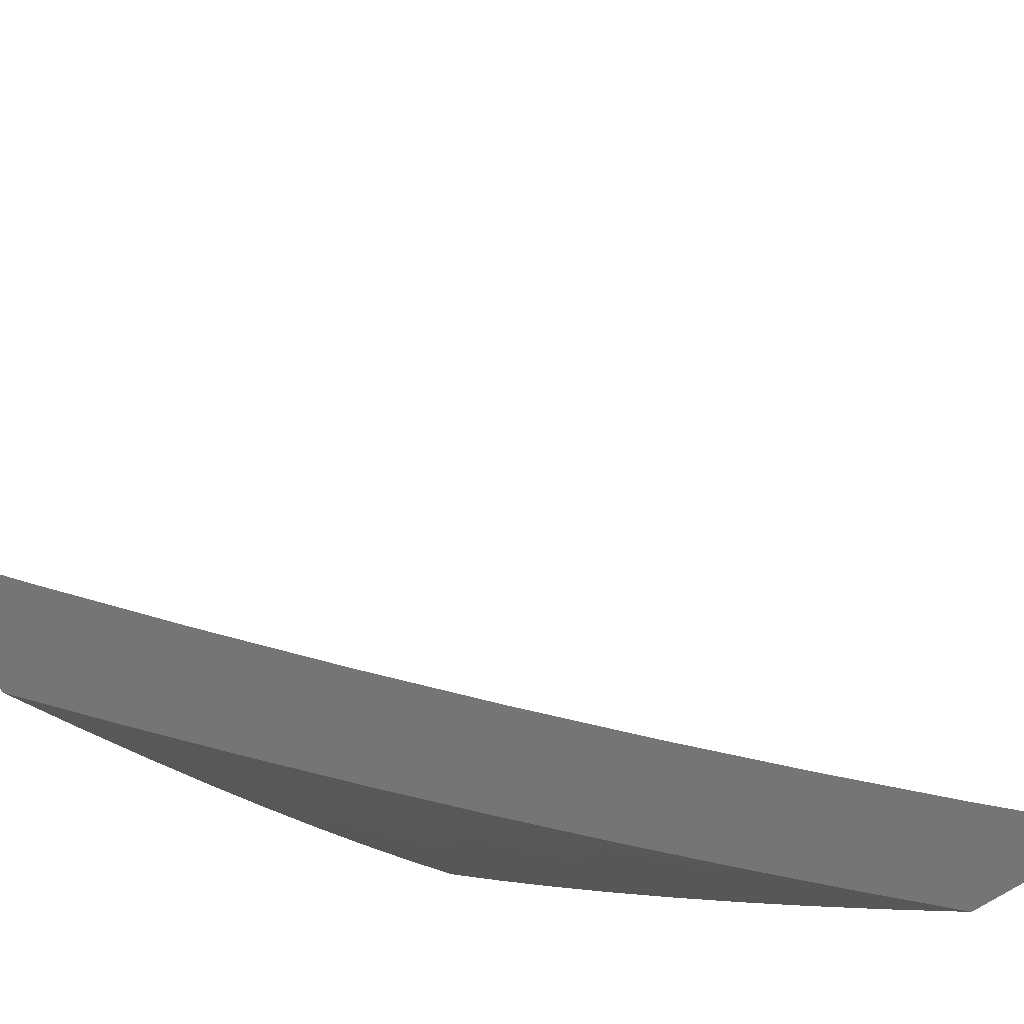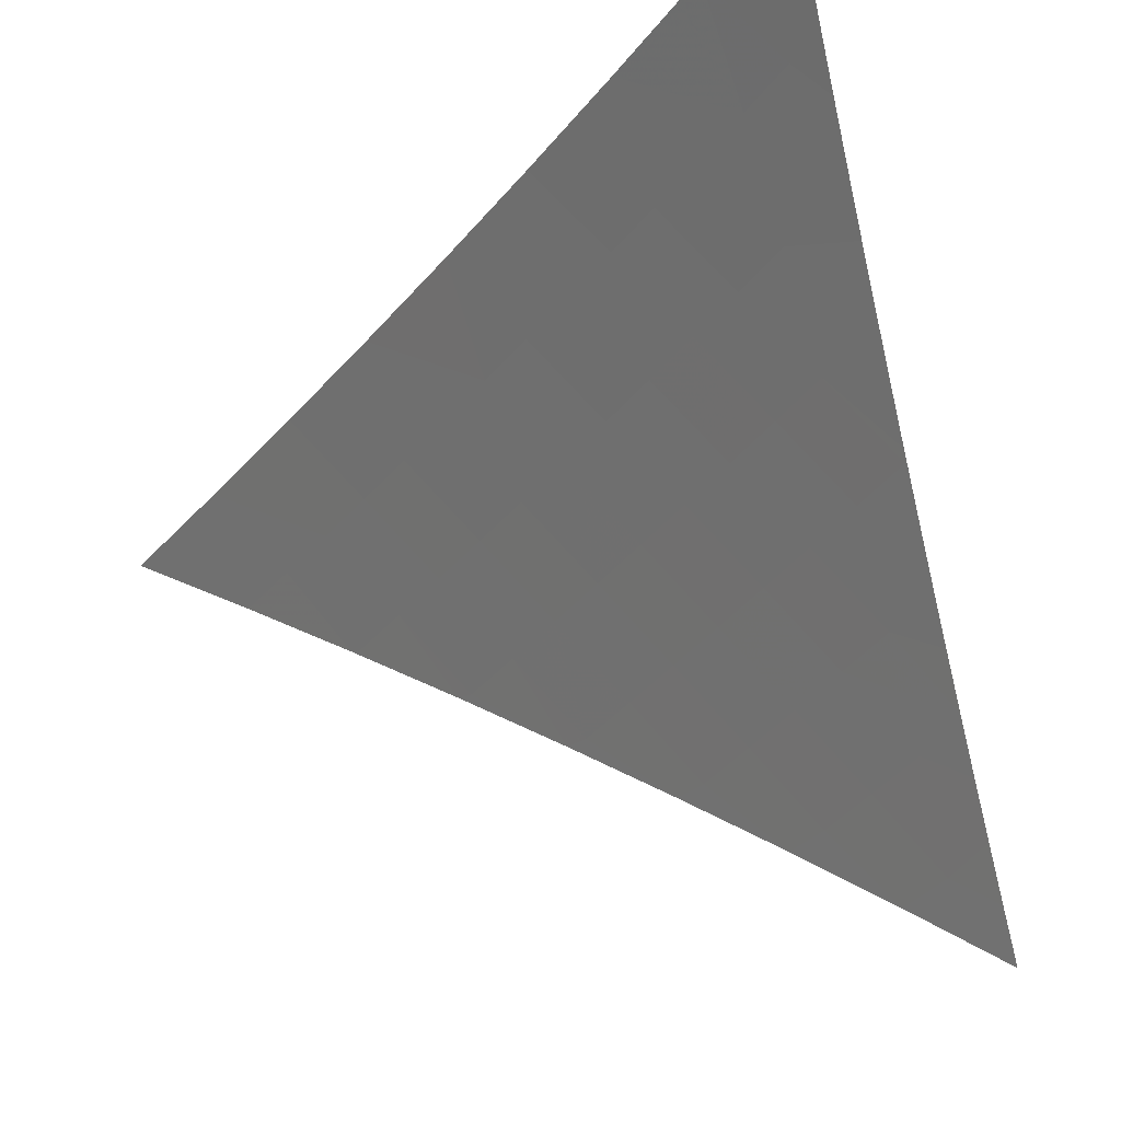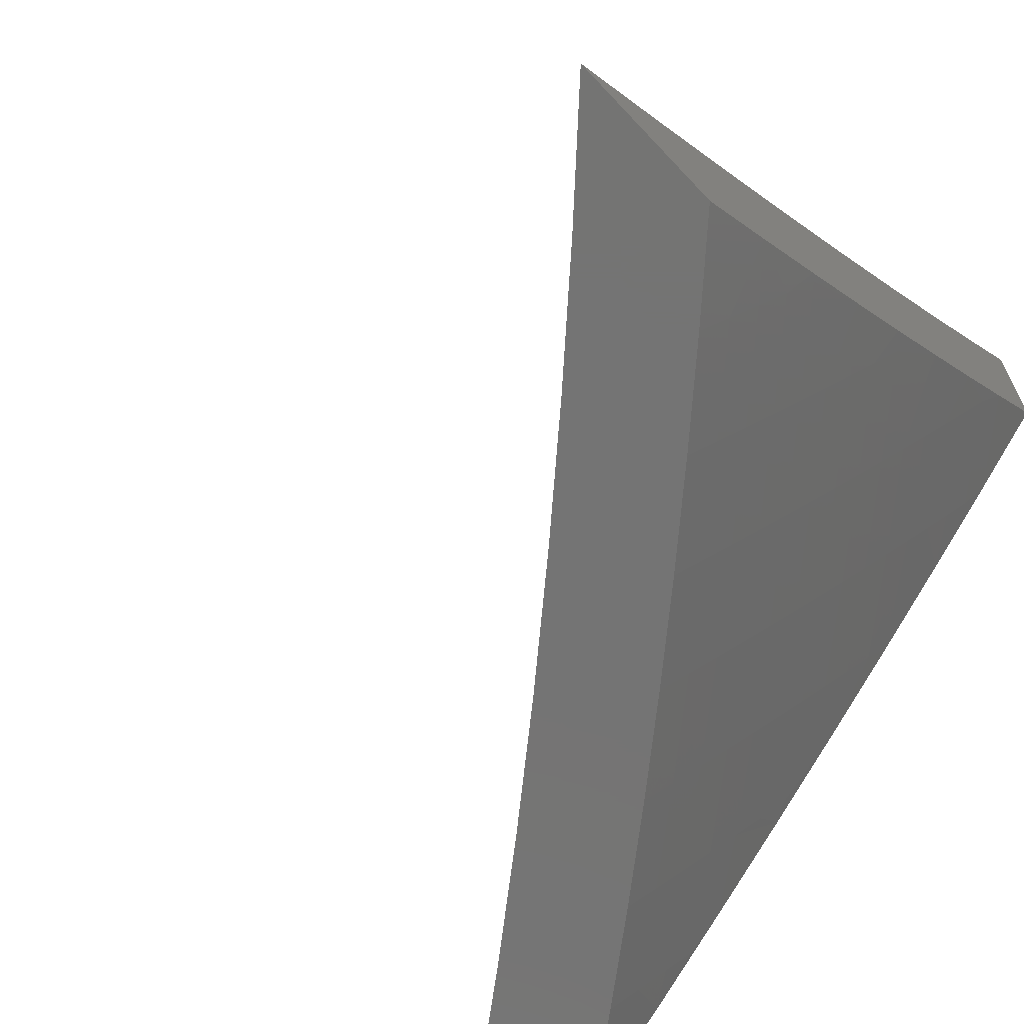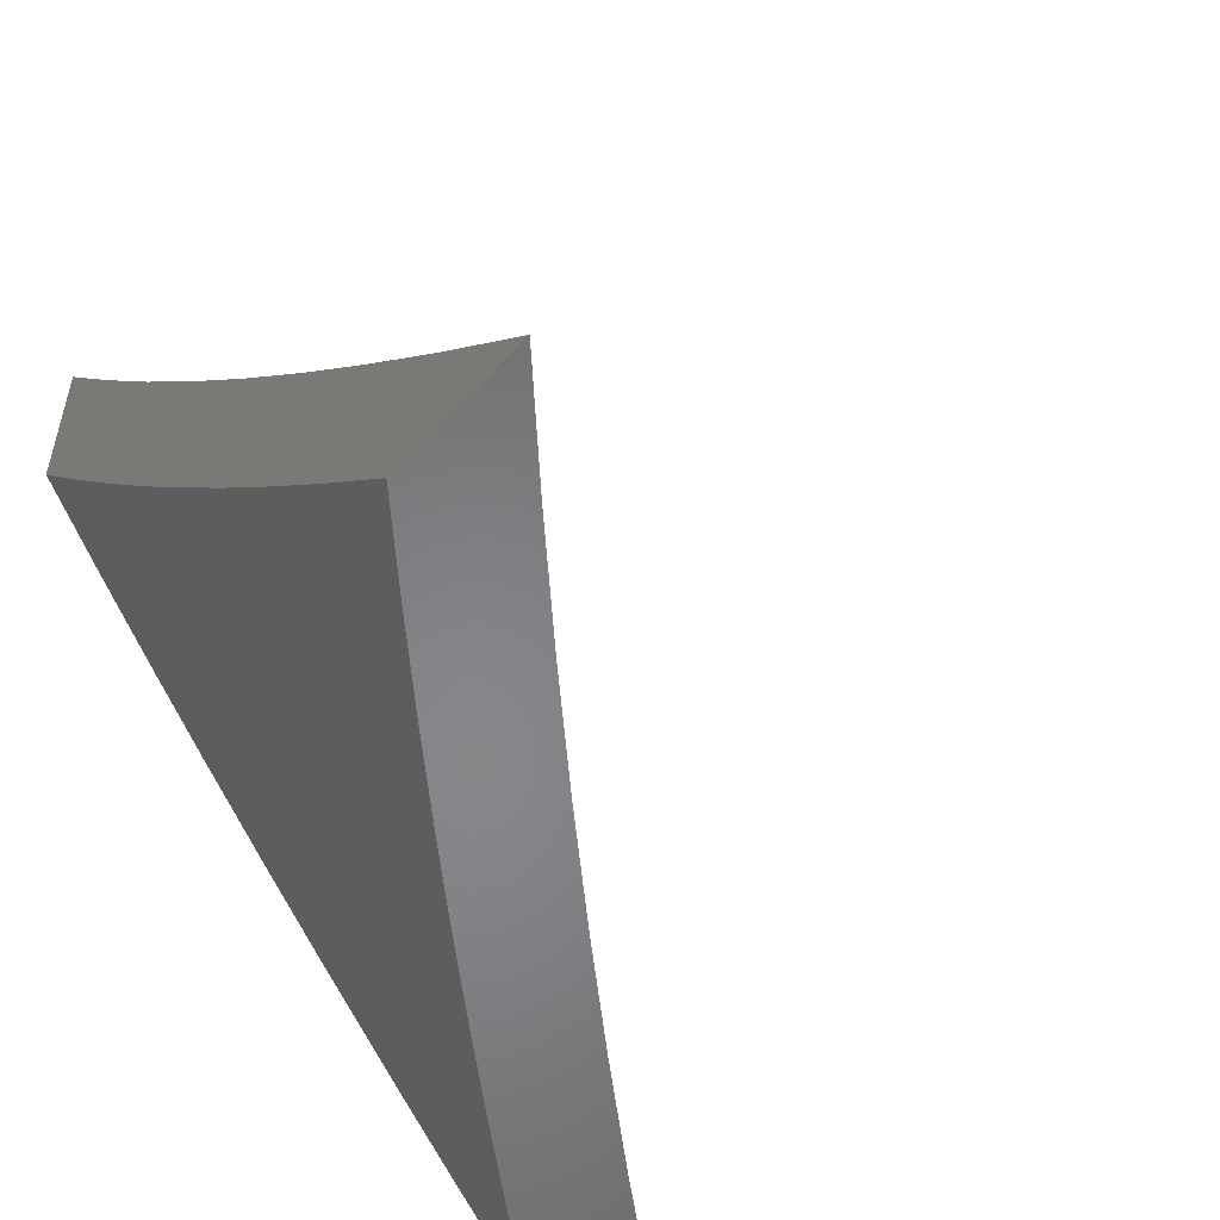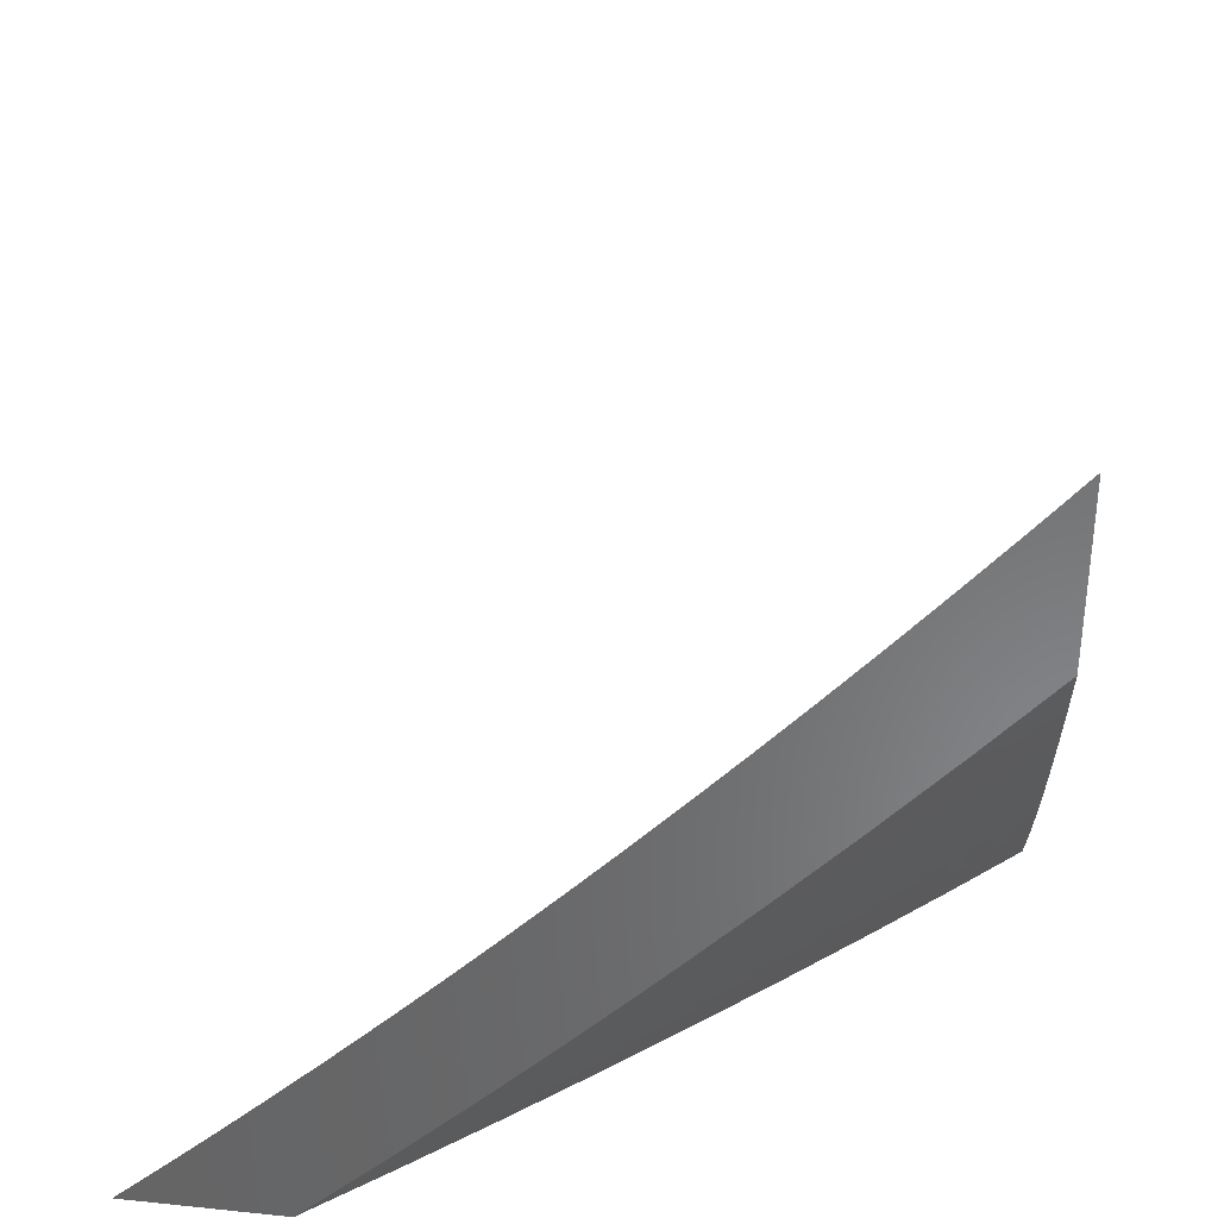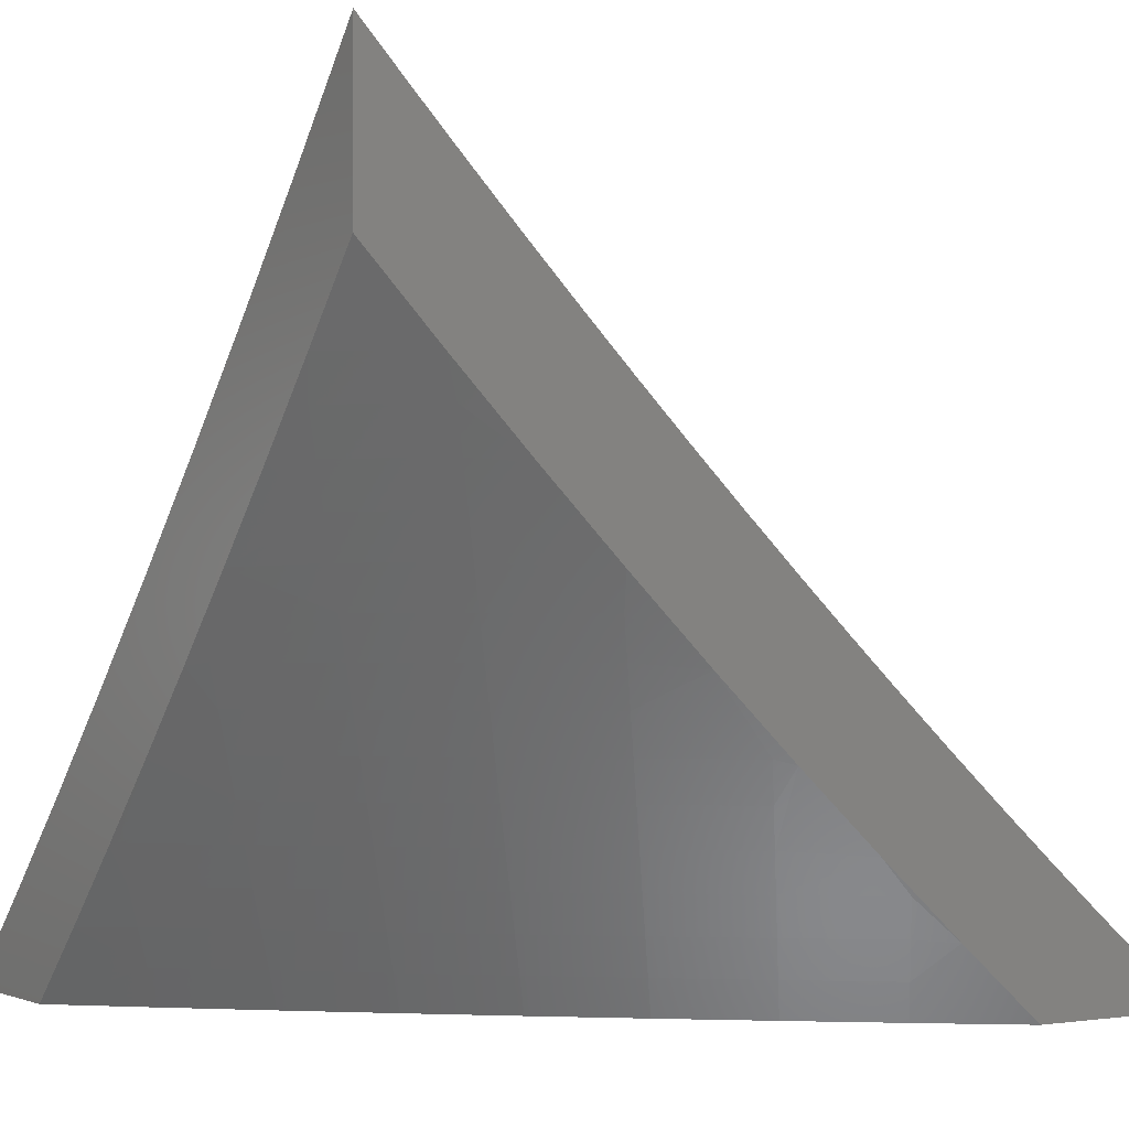
<metadata>
{"format":"stl","ext":"stl","renderer":"f3d","projection":"perspective","resolution":1024,"background":"white","views":[{"elev":-67.4,"azim":-145.9,"up":"+Z"},{"elev":58.8,"azim":-19.7,"up":"+Y"},{"elev":-66.4,"azim":-46.9,"up":"+Z"},{"elev":-53.6,"azim":-131.2,"up":"+Y"},{"elev":35.8,"azim":97.8,"up":"+Y"},{"elev":-1.3,"azim":57.4,"up":"+Z"}]}
</metadata>
<code>
# stl→obj: 165 verts, 326 faces
v 7 -5.136 -7
v 6.911 -5.25 -7
v 7 -5.193 -6.953
v 7 -5.25 -6.905
v 6.97 -5.293 -6.901
v 7 -5.307 -6.857
v 6.925 -5.35 -6.901
v 7 -5.363 -6.808
v 6.981 -5.394 -6.801
v 7 -5.418 -6.759
v 6.935 -5.45 -6.801
v 7 -5.473 -6.709
v 6.991 -5.494 -6.7
v 7 -5.528 -6.659
v 6.944 -5.551 -6.7
v 7 -5.582 -6.609
v 6.998 -5.594 -6.599
v 7 -5.636 -6.558
v 6.95 -5.651 -6.599
v 7 -5.689 -6.506
v 6.902 -5.707 -6.599
v 6.955 -5.751 -6.497
v 6.906 -5.807 -6.497
v 7 -5.795 -6.402
v 6.957 -5.851 -6.395
v 7 -5.847 -6.349
v 7 -5.898 -6.295
v 6.907 -5.907 -6.395
v 6.957 -5.95 -6.291
v 6.91 -6 -6.294
v 7 -6 -6.187
v 6.821 -5.361 -7
v 6.879 -5.406 -6.901
v 6.832 -5.462 -6.901
v 6.889 -5.507 -6.801
v 6.841 -5.562 -6.801
v 6.896 -5.607 -6.7
v 6.848 -5.663 -6.7
v 6.853 -5.763 -6.599
v 6.856 -5.864 -6.497
v 6.856 -5.963 -6.395
v 6.819 -6 -6.399
v 6.805 -5.919 -6.497
v 6.755 -5.975 -6.497
v 6.754 -5.874 -6.599
v 6.703 -5.929 -6.599
v 6.701 -5.829 -6.7
v 6.651 -5.883 -6.7
v 6.648 -5.782 -6.801
v 6.598 -5.836 -6.801
v 6.594 -5.735 -6.901
v 6.545 -5.789 -6.901
v 6.538 -5.688 -7
v 6.44 -5.794 -7
v 6.728 -5.472 -7
v 6.786 -5.517 -6.901
v 6.794 -5.618 -6.801
v 6.8 -5.719 -6.7
v 6.804 -5.819 -6.599
v 6.738 -5.572 -6.901
v 6.634 -5.581 -7
v 6.691 -5.627 -6.901
v 6.642 -5.681 -6.901
v 6.697 -5.728 -6.801
v 6.341 -5.898 -7
v 6.445 -5.895 -6.901
v 6.495 -5.842 -6.901
v 6.548 -5.89 -6.801
v 6.601 -5.937 -6.7
v 6.653 -5.984 -6.599
v 6.726 -6 -6.503
v 6.239 -6 -7
v 6.34 -6 -6.903
v 6.343 -5.999 -6.901
v 6.394 -5.947 -6.901
v 6.439 -6 -6.805
v 6.447 -5.996 -6.801
v 6.536 -6 -6.706
v 6.498 -5.943 -6.801
v 6.55 -5.991 -6.7
v 6.632 -6 -6.605
v 7 -5.949 -6.242
v 7 -5.742 -6.454
v 6.746 -5.673 -6.801
v 6.751 -5.774 -6.7
v 6.476 -6 -6.923
v 6.397 -6 -7
v 6.498 -5.938 -6.961
v 6.476 -5.918 -7
v 6.554 -5.835 -7
v 6.576 -5.855 -6.961
v 6.632 -5.752 -7
v 6.653 -5.77 -6.961
v 6.707 -5.667 -7
v 6.73 -5.685 -6.961
v 6.782 -5.581 -7
v 6.805 -5.599 -6.961
v 6.856 -5.494 -7
v 6.879 -5.512 -6.961
v 6.929 -5.407 -7
v 6.951 -5.424 -6.961
v 7 -5.407 -6.924
v 6.974 -5.442 -6.921
v 6.997 -5.459 -6.882
v 6.923 -5.548 -6.882
v 7 -5.495 -6.846
v 6.945 -5.566 -6.842
v 7 -5.582 -6.767
v 6.967 -5.583 -6.802
v 6.989 -5.6 -6.762
v 6.915 -5.688 -6.762
v 7 -5.668 -6.688
v 6.936 -5.706 -6.722
v 6.958 -5.723 -6.682
v 6.88 -5.812 -6.682
v 6.901 -5.83 -6.642
v 6.823 -5.917 -6.642
v 6.844 -5.935 -6.601
v 6.781 -6 -6.605
v 6.864 -5.953 -6.561
v 6.855 -6 -6.523
v 6.884 -5.97 -6.52
v 6.905 -5.988 -6.479
v 6.963 -5.882 -6.52
v 6.984 -5.899 -6.479
v 7 -5.836 -6.524
v 7 -5.919 -6.441
v 7 -5.318 -7
v 6.979 -5.741 -6.642
v 7 -5.752 -6.607
v 6.922 -5.847 -6.601
v 6.943 -5.865 -6.561
v 7 -6 -6.357
v 6.928 -6 -6.44
v 6.723 -5.985 -6.682
v 6.706 -6 -6.685
v 6.703 -5.967 -6.722
v 6.63 -6 -6.765
v 6.682 -5.948 -6.762
v 6.661 -5.93 -6.802
v 6.739 -5.845 -6.802
v 6.718 -5.826 -6.842
v 6.795 -5.74 -6.842
v 6.773 -5.722 -6.882
v 6.849 -5.635 -6.882
v 6.827 -5.617 -6.921
v 6.901 -5.53 -6.921
v 6.561 -5.995 -6.842
v 6.553 -6 -6.844
v 6.54 -5.976 -6.882
v 6.519 -5.957 -6.921
v 6.597 -5.874 -6.921
v 6.619 -5.892 -6.882
v 6.675 -5.789 -6.921
v 6.64 -5.911 -6.842
v 6.697 -5.808 -6.882
v 6.751 -5.704 -6.921
v 6.76 -5.863 -6.762
v 6.816 -5.759 -6.802
v 6.871 -5.653 -6.842
v 6.781 -5.881 -6.722
v 6.838 -5.777 -6.762
v 6.893 -5.671 -6.802
v 6.802 -5.899 -6.682
v 6.859 -5.794 -6.722
f 1 2 3
f 3 2 4
f 4 2 5
f 4 5 6
f 6 5 7
f 6 7 8
f 8 7 9
f 8 9 10
f 10 9 11
f 10 11 12
f 12 11 13
f 12 13 14
f 14 13 15
f 14 15 16
f 16 15 17
f 16 17 18
f 18 17 19
f 18 19 20
f 20 19 21
f 20 21 22
f 22 21 23
f 22 23 24
f 24 23 25
f 24 25 26
f 26 25 27
f 27 25 28
f 27 28 29
f 29 28 30
f 29 30 31
f 5 2 7
f 7 2 32
f 7 32 33
f 33 32 34
f 33 34 35
f 35 34 36
f 35 36 37
f 37 36 38
f 37 38 21
f 21 38 39
f 21 39 23
f 23 39 40
f 23 40 28
f 28 40 41
f 28 41 30
f 30 41 42
f 42 41 43
f 42 43 44
f 44 43 45
f 44 45 46
f 46 45 47
f 46 47 48
f 48 47 49
f 48 49 50
f 50 49 51
f 50 51 52
f 52 51 53
f 52 53 54
f 32 55 34
f 34 55 56
f 34 56 36
f 36 56 57
f 36 57 38
f 38 57 58
f 38 58 39
f 39 58 59
f 39 59 40
f 40 59 43
f 40 43 41
f 56 55 60
f 60 55 61
f 60 61 62
f 62 61 63
f 62 63 64
f 64 63 49
f 64 49 47
f 61 53 63
f 63 53 51
f 63 51 49
f 65 66 54
f 54 66 67
f 54 67 52
f 52 67 68
f 52 68 50
f 50 68 69
f 50 69 48
f 48 69 70
f 48 70 46
f 46 70 71
f 46 71 44
f 44 71 42
f 72 73 65
f 65 73 74
f 65 74 75
f 75 74 76
f 75 76 77
f 77 76 78
f 77 78 79
f 79 78 80
f 79 80 68
f 68 80 69
f 73 76 74
f 78 81 80
f 80 81 69
f 69 81 70
f 70 81 71
f 31 82 29
f 29 82 27
f 24 83 22
f 22 83 20
f 65 75 66
f 66 75 77
f 66 77 79
f 11 9 7
f 13 11 15
f 15 11 35
f 15 35 37
f 19 17 15
f 19 15 37
f 7 33 11
f 11 33 35
f 56 60 57
f 57 60 84
f 57 84 58
f 58 84 85
f 58 85 59
f 59 85 45
f 59 45 43
f 19 37 21
f 62 64 84
f 84 64 85
f 45 85 47
f 47 85 64
f 25 23 28
f 60 62 84
f 68 67 79
f 79 67 66
f 86 87 88
f 88 87 89
f 88 89 90
f 88 90 91
f 91 90 92
f 91 92 93
f 93 92 94
f 93 94 95
f 95 94 96
f 95 96 97
f 97 96 98
f 97 98 99
f 99 98 100
f 99 100 101
f 101 100 102
f 101 102 103
f 103 102 104
f 103 104 105
f 105 104 106
f 105 106 107
f 107 106 108
f 107 108 109
f 109 108 110
f 109 110 111
f 111 110 112
f 111 112 113
f 113 112 114
f 113 114 115
f 115 114 116
f 115 116 117
f 117 116 118
f 117 118 119
f 119 118 120
f 119 120 121
f 121 120 122
f 121 122 123
f 123 122 124
f 123 124 125
f 125 124 126
f 125 126 127
f 100 128 102
f 102 106 104
f 108 112 110
f 114 112 129
f 129 112 130
f 129 130 131
f 131 130 126
f 131 126 132
f 132 126 124
f 132 124 122
f 133 134 127
f 127 134 123
f 127 123 125
f 134 121 123
f 117 119 135
f 135 119 136
f 135 136 137
f 137 136 138
f 137 138 139
f 139 138 140
f 139 140 141
f 141 140 142
f 141 142 143
f 143 142 144
f 143 144 145
f 145 144 146
f 145 146 147
f 147 146 99
f 147 99 101
f 140 138 148
f 148 138 149
f 148 149 150
f 150 149 86
f 150 86 151
f 151 86 88
f 151 88 91
f 150 151 152
f 152 151 91
f 152 91 93
f 148 150 153
f 153 150 152
f 153 152 154
f 154 152 93
f 154 93 95
f 140 148 155
f 155 148 153
f 155 153 156
f 156 153 154
f 156 154 157
f 157 154 95
f 157 95 97
f 142 140 155
f 142 155 156
f 137 139 158
f 158 139 141
f 158 141 159
f 159 141 143
f 159 143 160
f 160 143 145
f 160 145 105
f 105 145 147
f 105 147 103
f 103 147 101
f 135 137 161
f 161 137 158
f 161 158 162
f 162 158 159
f 162 159 163
f 163 159 160
f 163 160 107
f 107 160 105
f 144 142 156
f 144 156 157
f 117 135 164
f 164 135 161
f 164 161 165
f 165 161 162
f 165 162 111
f 111 162 163
f 111 163 109
f 109 163 107
f 115 117 164
f 115 164 165
f 132 122 120
f 120 118 131
f 131 118 116
f 131 116 129
f 129 116 114
f 131 132 120
f 146 144 157
f 146 157 97
f 113 115 165
f 113 165 111
f 99 146 97
f 31 30 133
f 133 30 134
f 134 30 42
f 134 42 121
f 121 42 71
f 121 71 119
f 119 71 81
f 119 81 136
f 136 81 138
f 138 81 78
f 138 78 149
f 149 78 76
f 149 76 86
f 86 76 73
f 86 73 87
f 87 73 72
f 72 65 87
f 87 65 89
f 89 65 54
f 89 54 90
f 90 54 53
f 90 53 92
f 92 53 61
f 92 61 94
f 94 61 96
f 96 61 55
f 96 55 98
f 98 55 32
f 98 32 100
f 100 32 2
f 100 2 128
f 128 2 1
f 1 3 128
f 128 3 4
f 128 4 6
f 128 6 102
f 102 6 8
f 102 8 106
f 106 8 10
f 106 10 12
f 106 12 108
f 108 12 14
f 108 14 112
f 112 14 16
f 112 16 18
f 112 18 130
f 130 18 20
f 130 20 126
f 126 20 83
f 126 83 24
f 126 24 127
f 127 24 26
f 127 26 133
f 133 26 27
f 133 27 82
f 82 31 133

</code>
